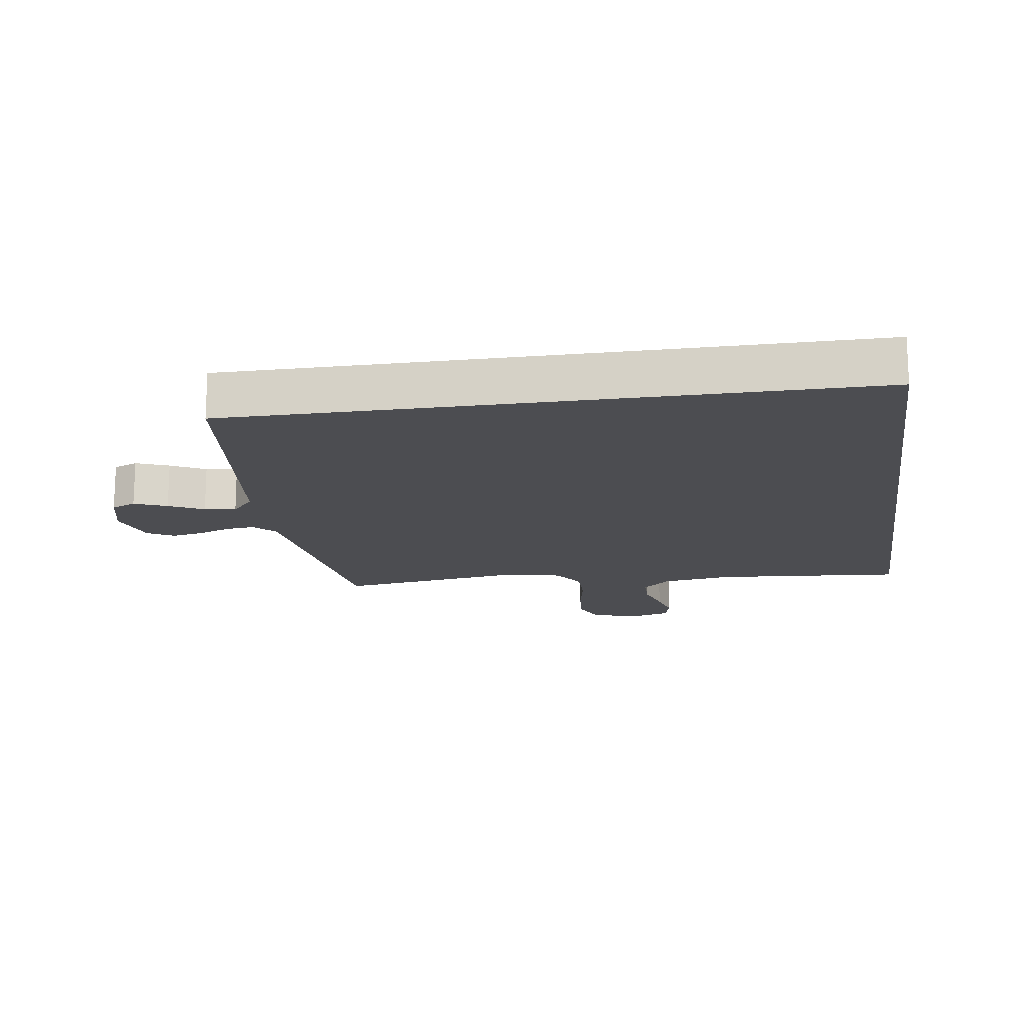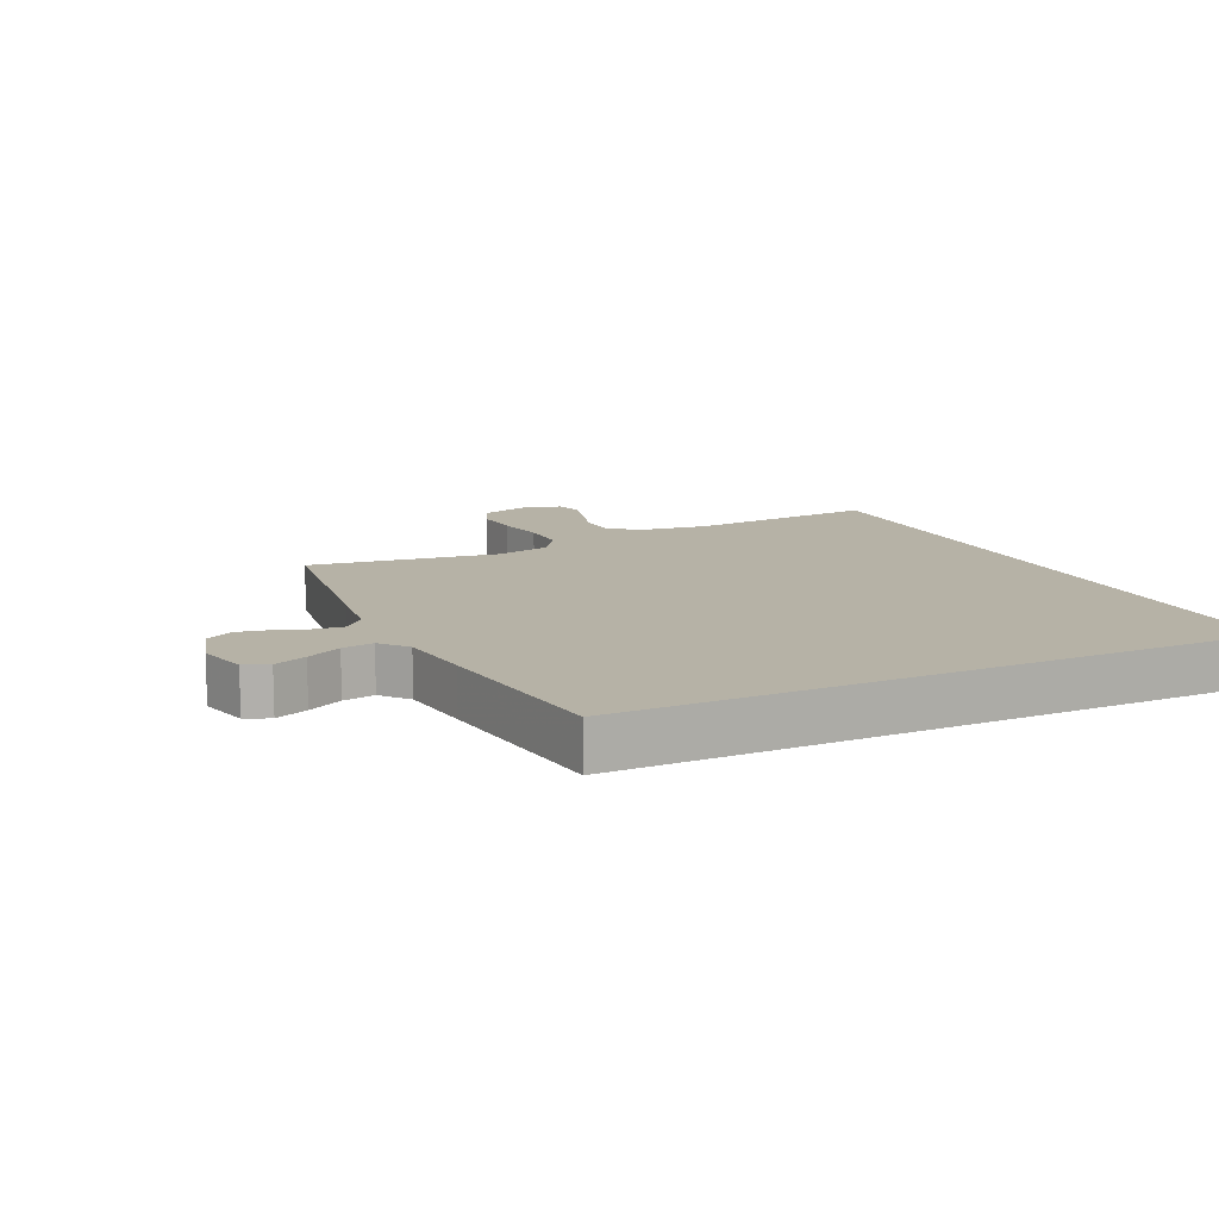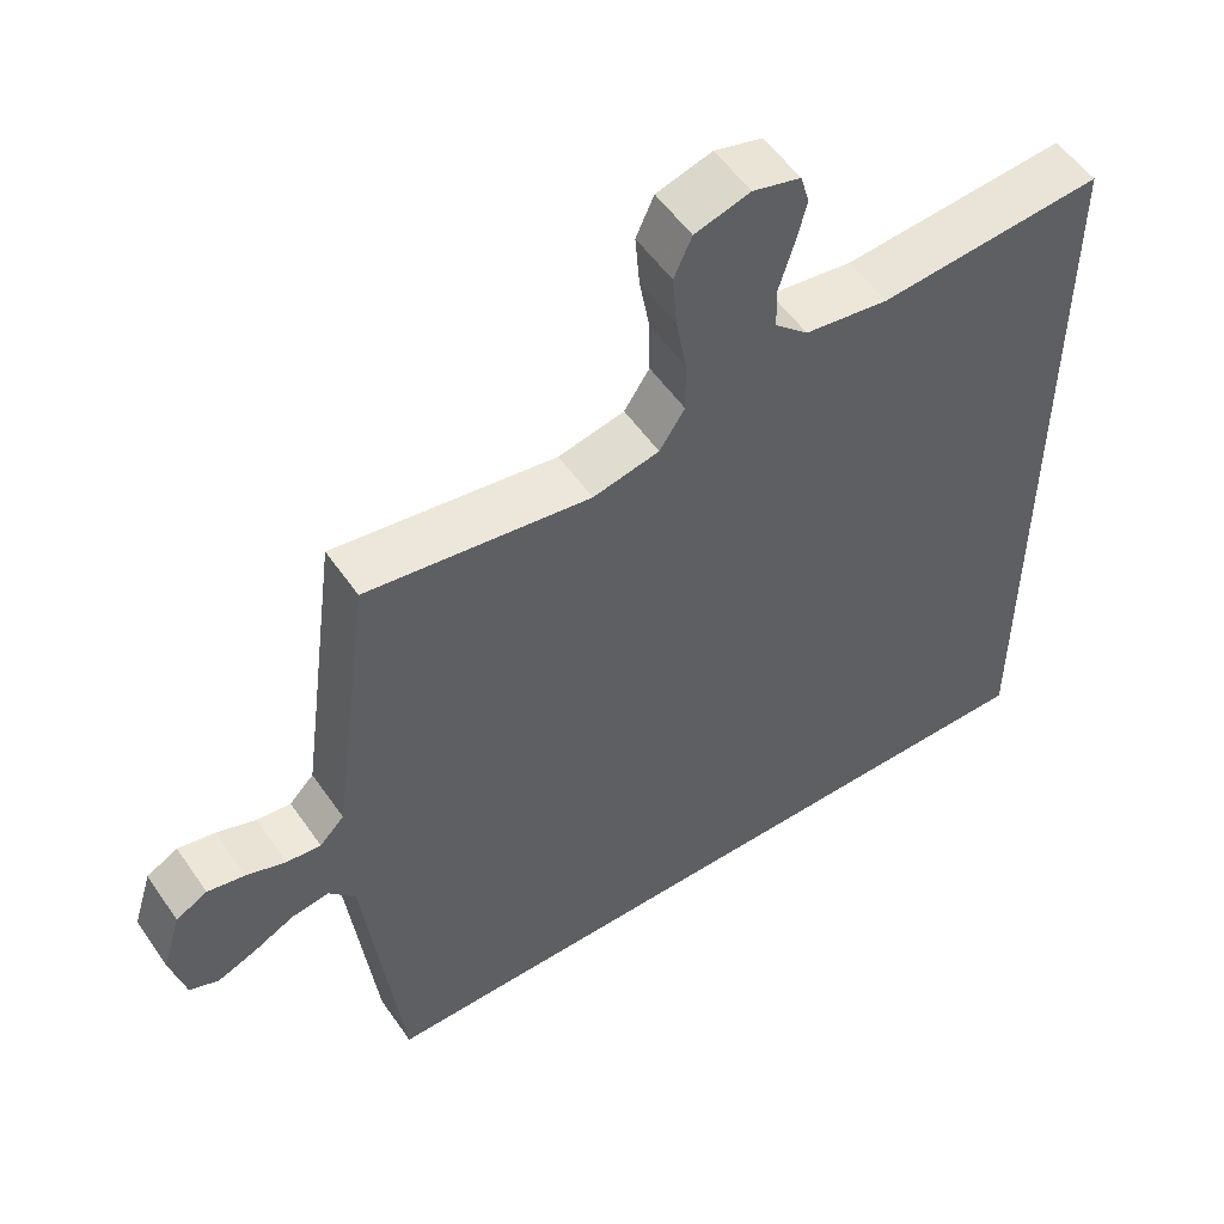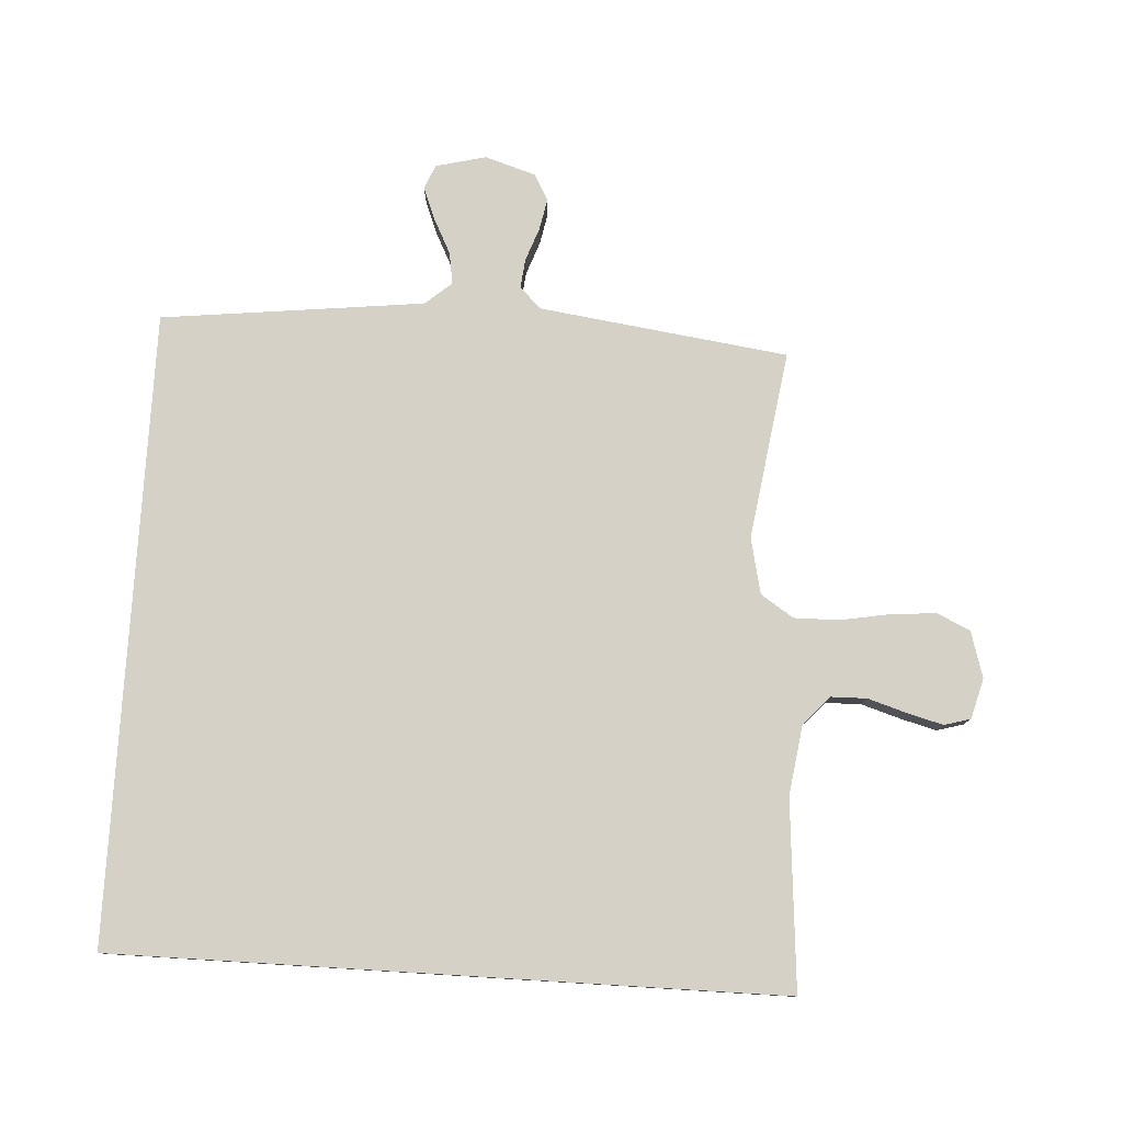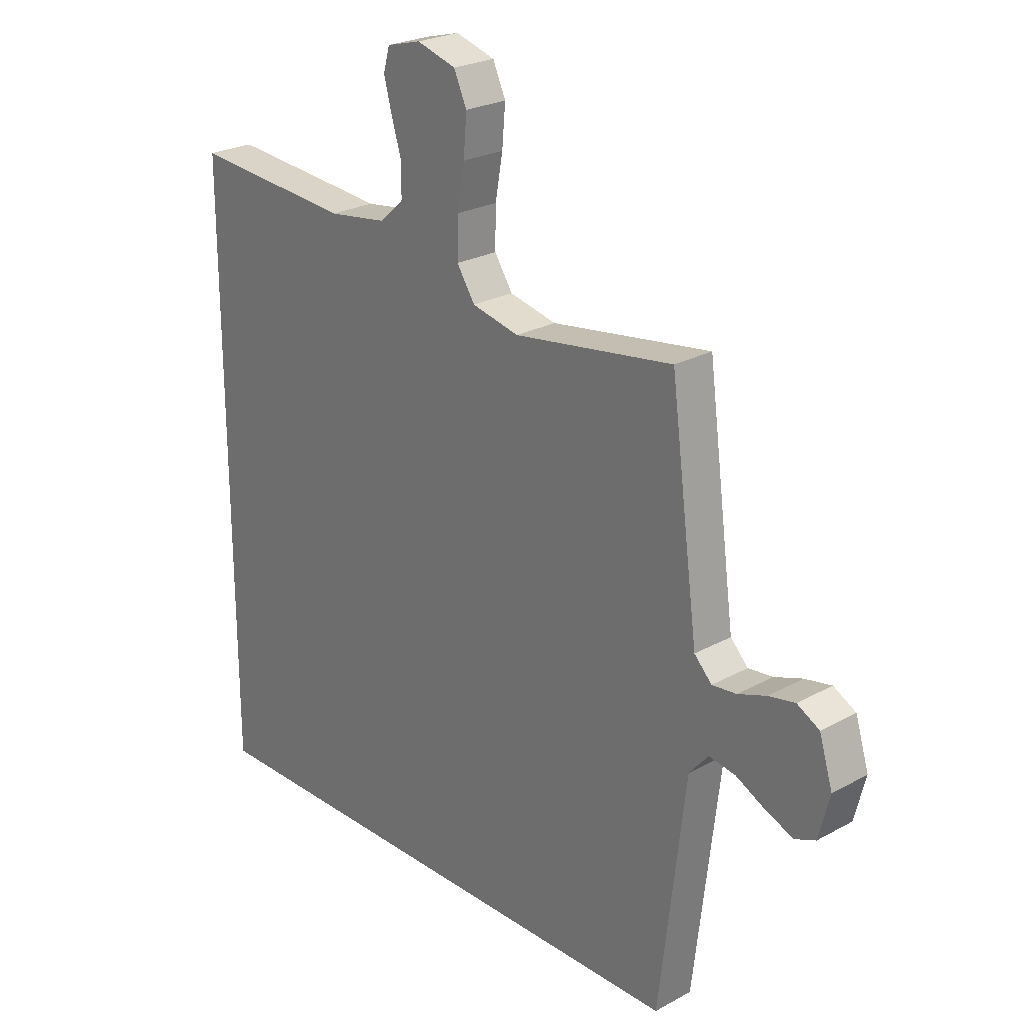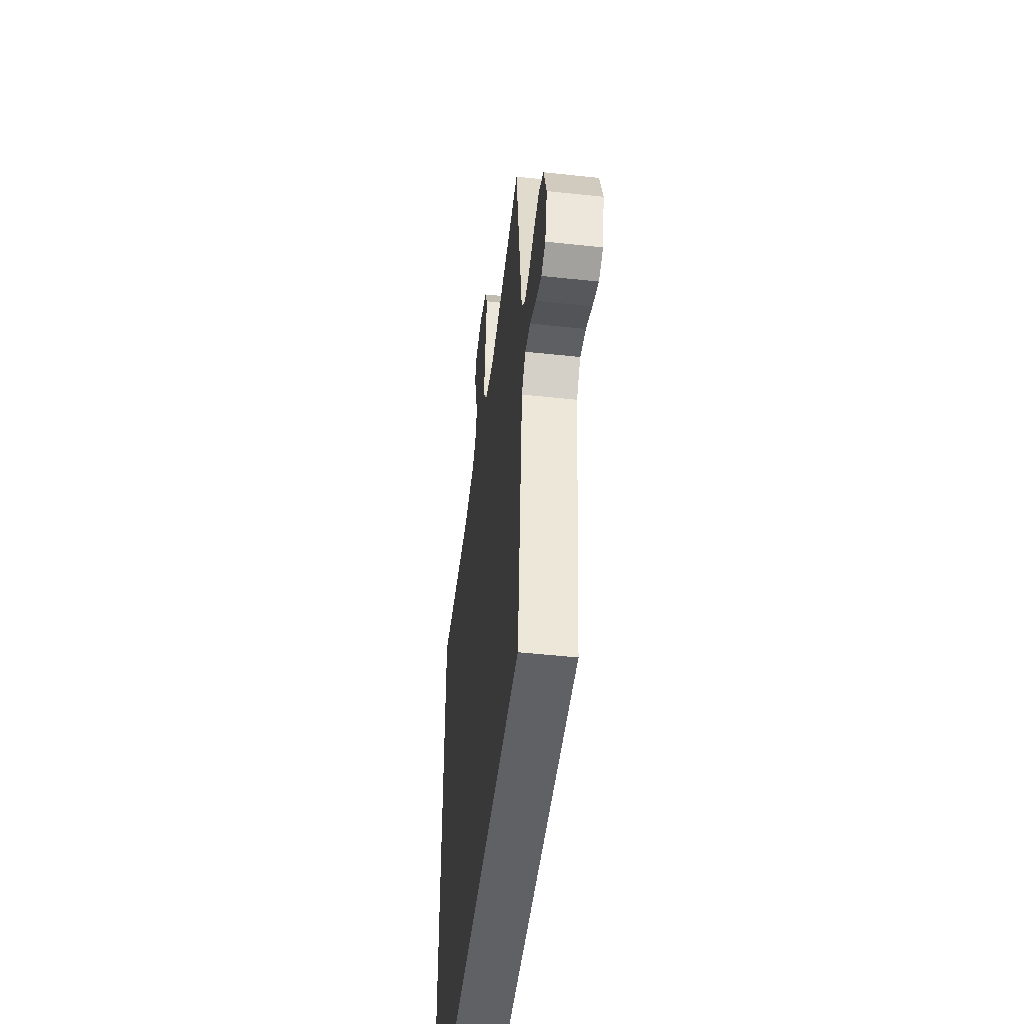
<metadata>
{"format":"obj","ext":"obj","renderer":"f3d","projection":"perspective","resolution":1024,"background":"white","views":[{"elev":-16.2,"azim":-171.6,"up":"+Y"},{"elev":12.2,"azim":154.5,"up":"+Y"},{"elev":53.9,"azim":146.1,"up":"+Z"},{"elev":78.9,"azim":-86.5,"up":"+Y"},{"elev":24.7,"azim":48.1,"up":"+Z"},{"elev":-49.7,"azim":83.2,"up":"+Z"}]}
</metadata>
<code>
v 0.5 0.07 0.5
v 0.54 0.07 0.2
v 0.553 0.07 0.104
v 0.586 0.07 0.07
v 0.632 0.07 0.075
v 0.685 0.07 0.094
v 0.735 0.07 0.104
v 0.777 0.07 0.081
v 0.802 0.07 0
v 0.782 0.07 -0.08
v 0.743 0.07 -0.096
v 0.691 0.07 -0.075
v 0.636 0.07 -0.047
v 0.586 0.07 -0.039
v 0.55 0.07 -0.081
v 0.536 0.07 -0.2
v 0.501 0.07 -0.5
v -0.5 0.07 -0.5
v -0.5 0.07 0.558
v -0.2 0.07 0.533
v -0.088 0.07 0.549
v -0.043 0.07 0.59
v -0.042 0.07 0.647
v -0.061 0.07 0.709
v -0.076 0.07 0.766
v -0.064 0.07 0.808
v 0 0.07 0.825
v 0.074 0.07 0.803
v 0.098 0.07 0.75
v 0.092 0.07 0.678
v 0.078 0.07 0.6
v 0.077 0.07 0.528
v 0.111 0.07 0.476
v 0.2 0.07 0.456
v 0.5 0 0.5
v 0.54 0 0.2
v 0.553 0 0.104
v 0.586 0 0.07
v 0.632 0 0.075
v 0.685 0 0.094
v 0.735 0 0.104
v 0.777 0 0.081
v 0.802 0 0
v 0.782 0 -0.08
v 0.743 0 -0.096
v 0.691 0 -0.075
v 0.636 0 -0.047
v 0.586 0 -0.039
v 0.55 0 -0.081
v 0.536 0 -0.2
v 0.501 0 -0.5
v -0.5 0 -0.5
v -0.5 0 0.558
v -0.2 0 0.533
v -0.088 0 0.549
v -0.043 0 0.59
v -0.042 0 0.647
v -0.061 0 0.709
v -0.076 0 0.766
v -0.064 0 0.808
v 0 0 0.825
v 0.074 0 0.803
v 0.098 0 0.75
v 0.092 0 0.678
v 0.078 0 0.6
v 0.077 0 0.528
v 0.111 0 0.476
v 0.2 0 0.456
f 29 30 31
f 28 29 31
f 27 28 31
f 26 27 31
f 25 26 31
f 24 25 31
f 23 24 31
f 22 23 31 32
f 21 22 32 33
f 18 19 20
f 17 18 20
f 16 17 20
f 20 21 33
f 16 20 33
f 15 16 33
f 11 12 13
f 10 11 13
f 9 10 13
f 8 9 13
f 7 8 13
f 6 7 13
f 5 6 13
f 4 5 13 14
f 15 33 34
f 14 15 34
f 4 14 34
f 3 4 34
f 2 3 34
f 1 2 34
f 65 64 63
f 65 63 62
f 65 62 61
f 65 61 60
f 65 60 59
f 65 59 58
f 65 58 57
f 66 65 57 56
f 67 66 56 55
f 54 53 52
f 54 52 51
f 54 51 50
f 67 55 54
f 67 54 50
f 67 50 49
f 47 46 45
f 47 45 44
f 47 44 43
f 47 43 42
f 47 42 41
f 47 41 40
f 47 40 39
f 48 47 39 38
f 68 67 49
f 68 49 48
f 68 48 38
f 68 38 37
f 68 37 36
f 68 36 35
f 1 35 36 2
f 2 36 37 3
f 3 37 38 4
f 4 38 39 5
f 5 39 40 6
f 6 40 41 7
f 7 41 42 8
f 8 42 43 9
f 9 43 44 10
f 10 44 45 11
f 11 45 46 12
f 12 46 47 13
f 13 47 48 14
f 14 48 49 15
f 15 49 50 16
f 16 50 51 17
f 17 51 52 18
f 18 52 53 19
f 19 53 54 20
f 20 54 55 21
f 21 55 56 22
f 22 56 57 23
f 23 57 58 24
f 24 58 59 25
f 25 59 60 26
f 26 60 61 27
f 27 61 62 28
f 28 62 63 29
f 29 63 64 30
f 30 64 65 31
f 31 65 66 32
f 32 66 67 33
f 33 67 68 34
f 34 68 35 1

</code>
